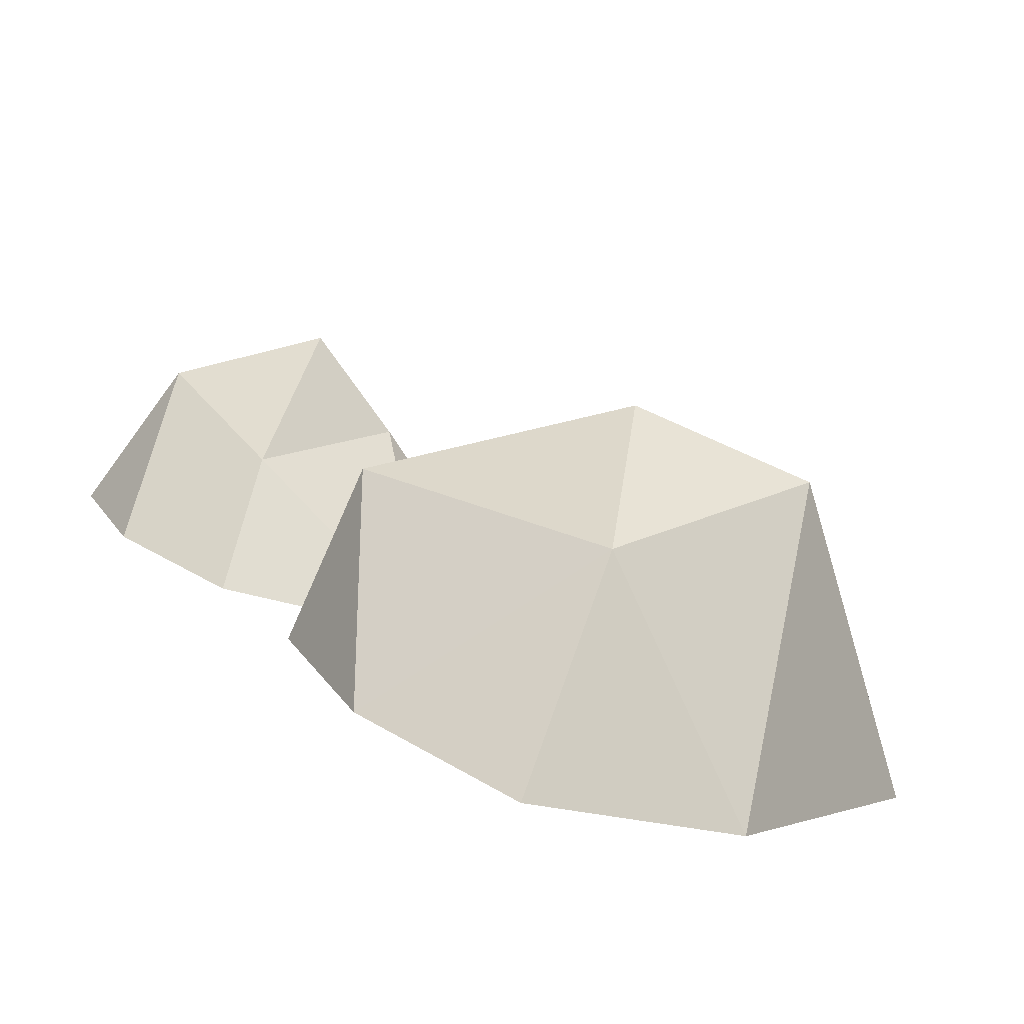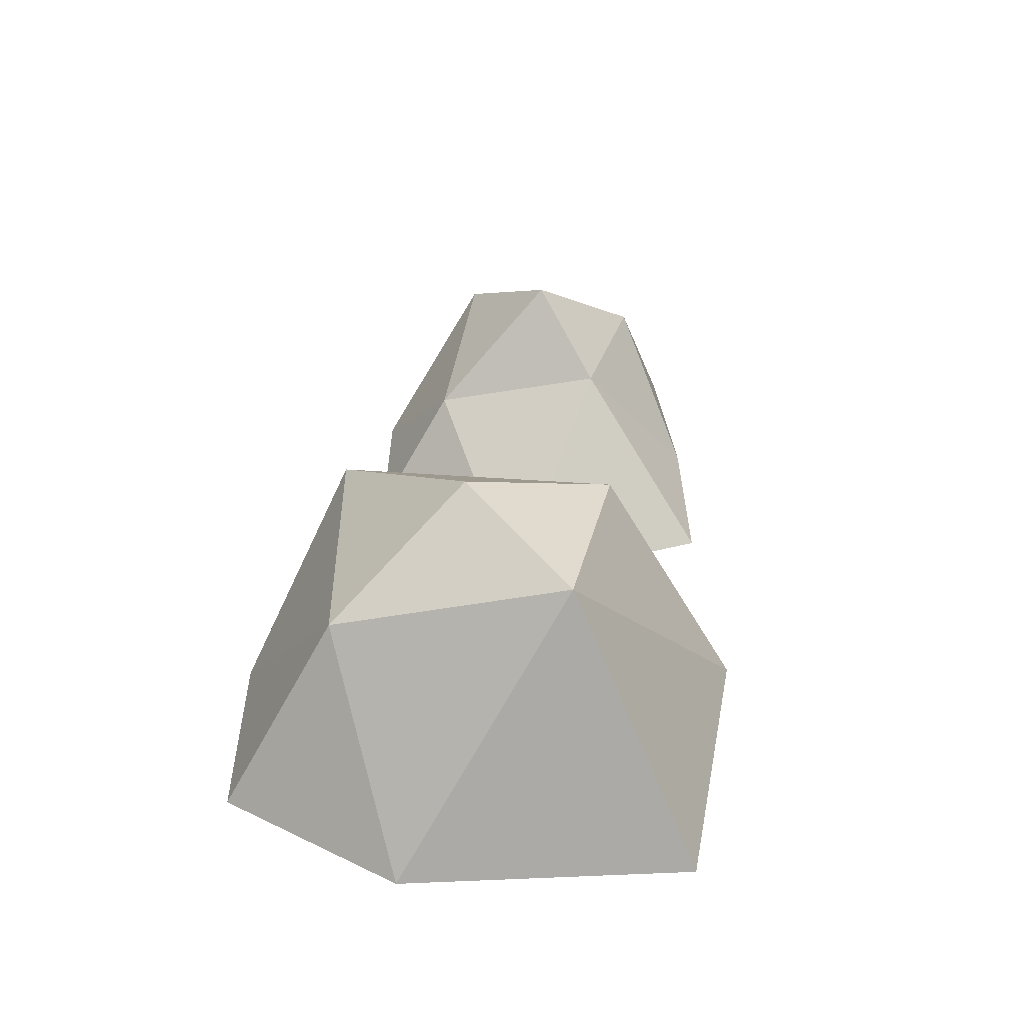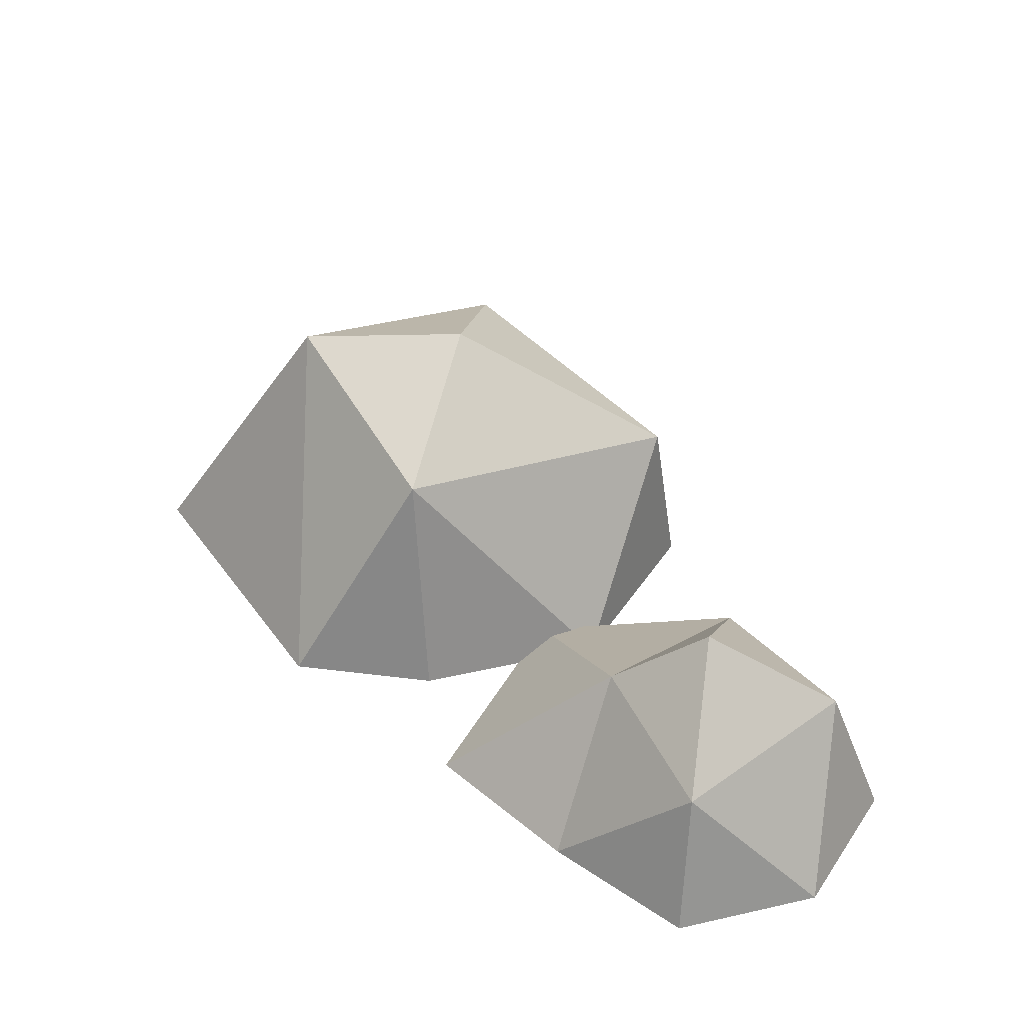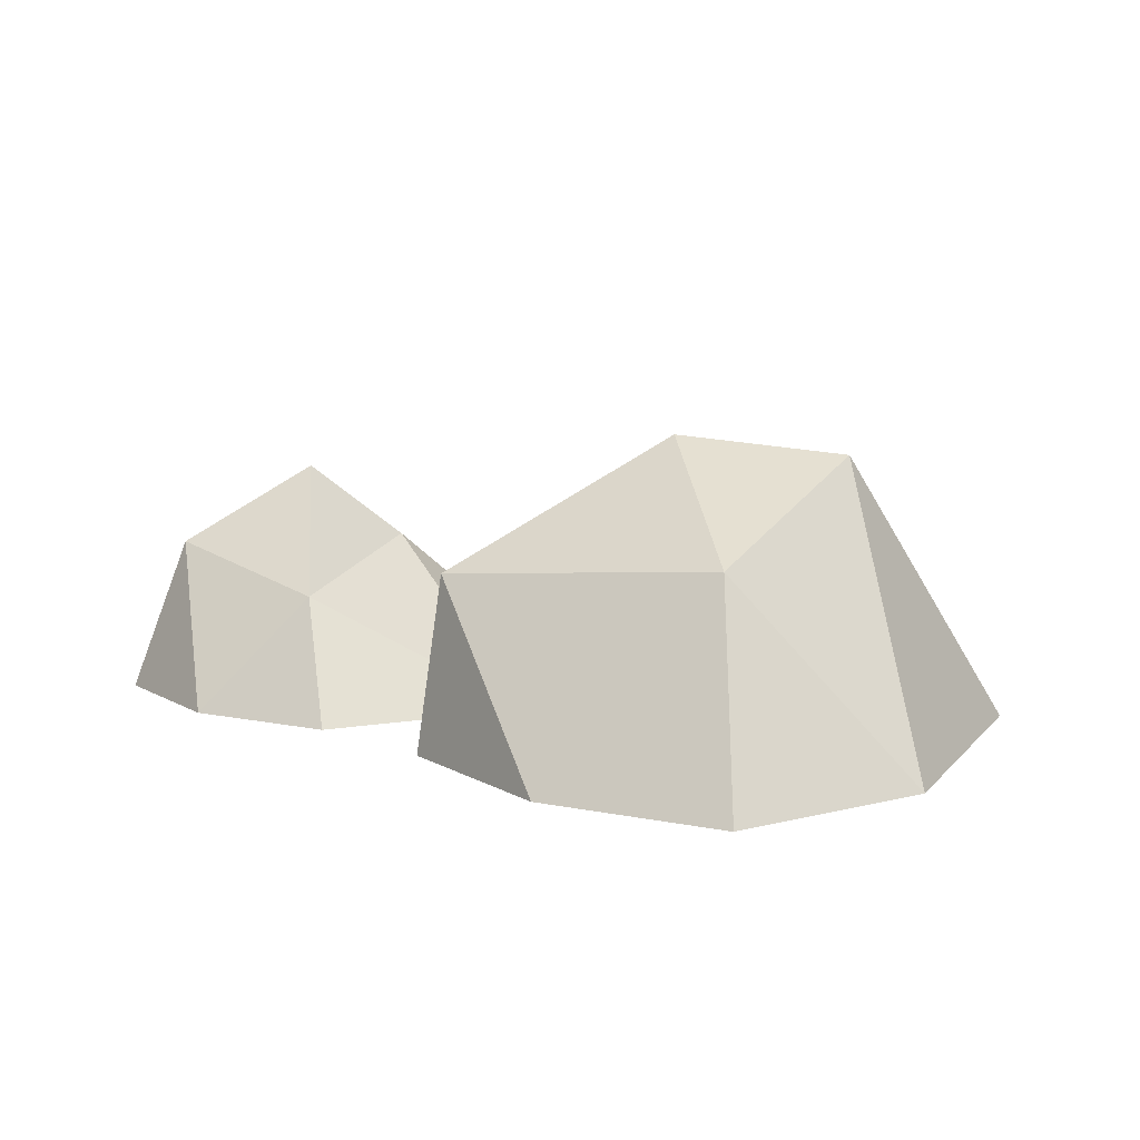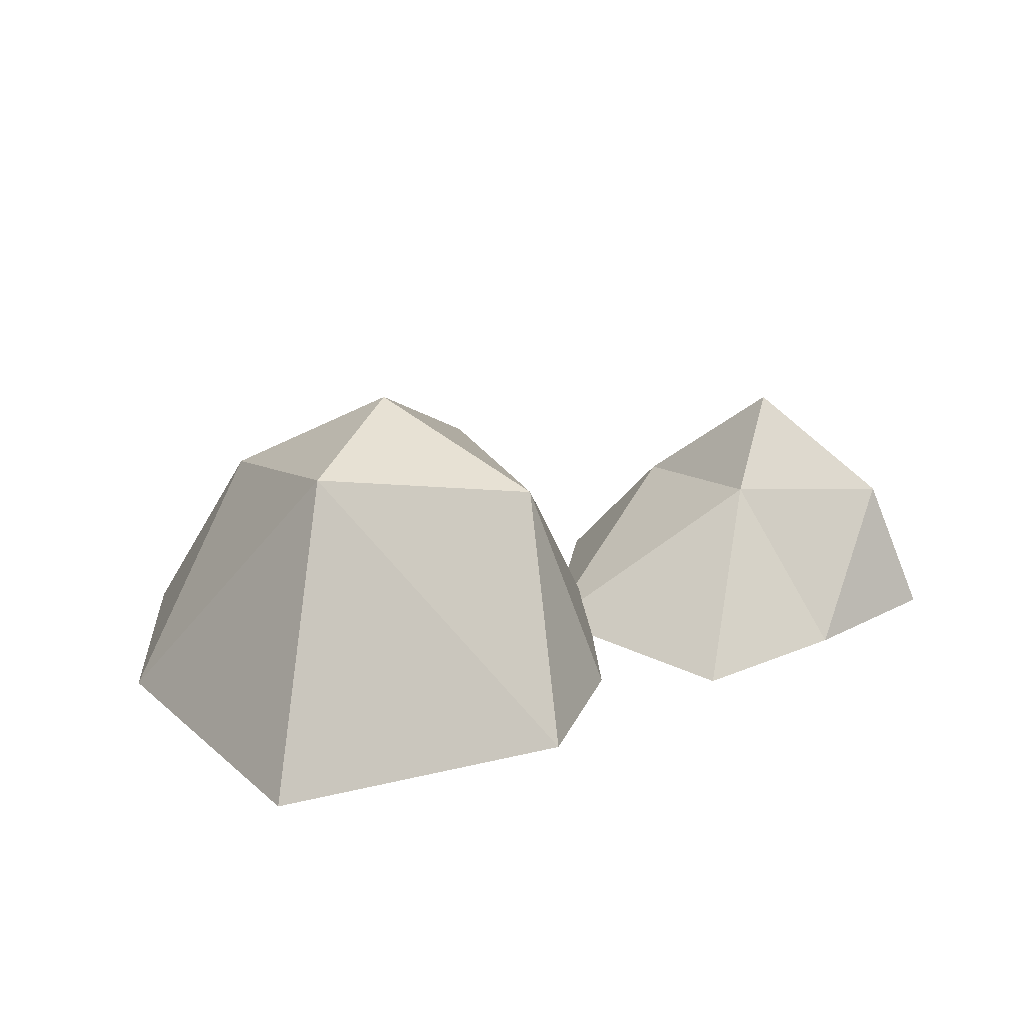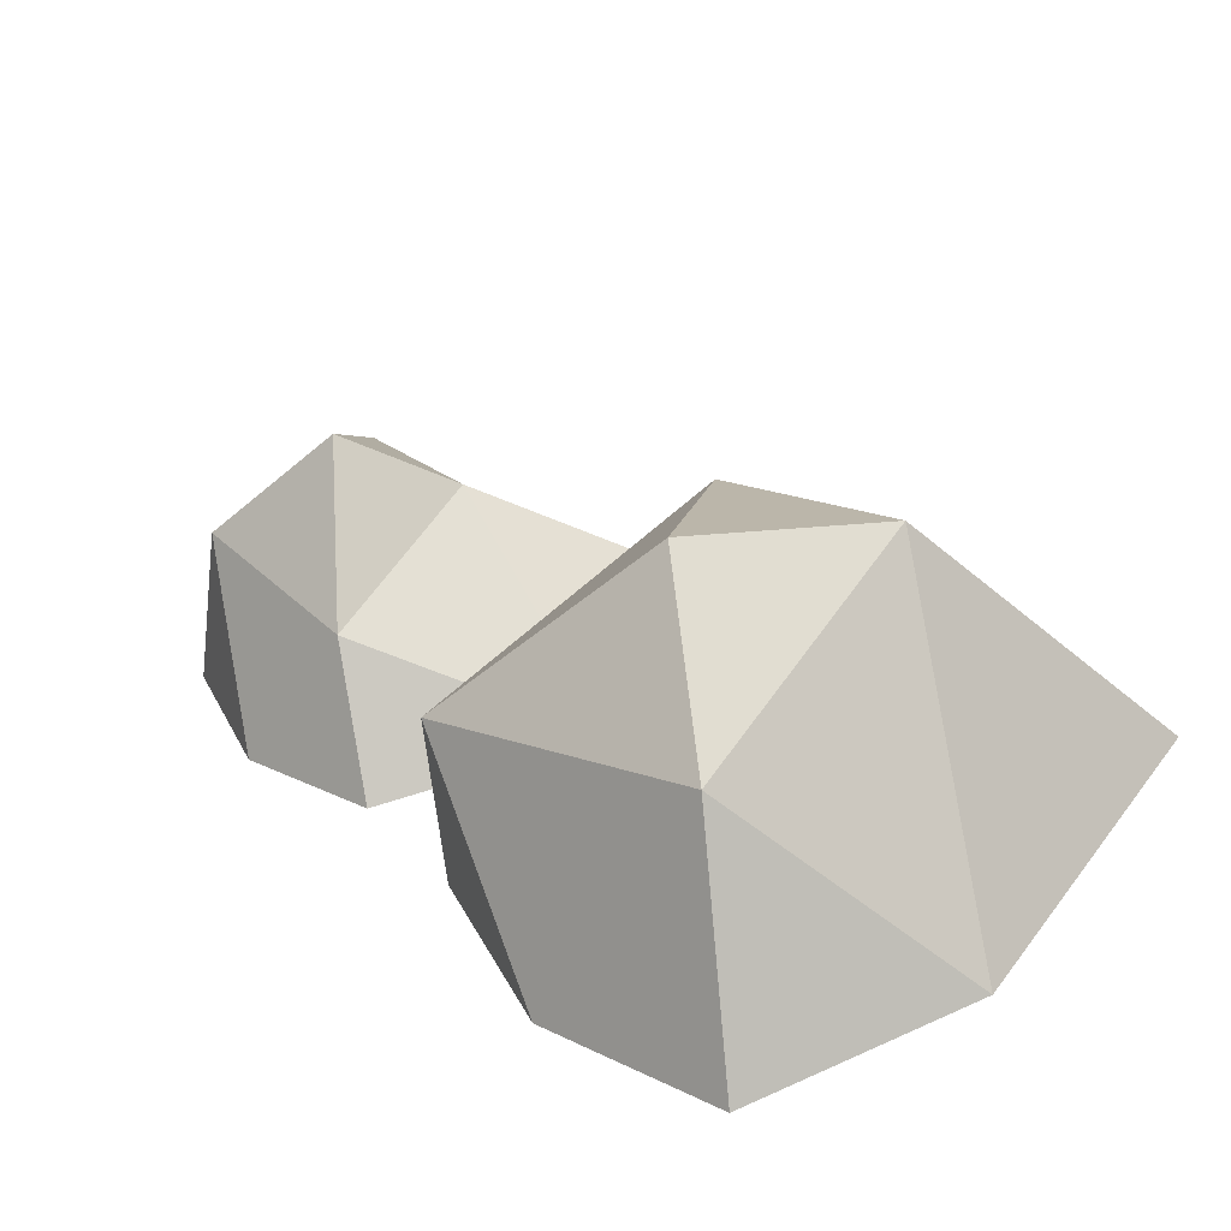
<metadata>
{"format":"obj","ext":"obj","renderer":"f3d","projection":"perspective","resolution":1024,"background":"white","views":[{"elev":-78.5,"azim":164.2,"up":"+Z"},{"elev":39.6,"azim":-128.0,"up":"+Y"},{"elev":44.9,"azim":8.3,"up":"+Y"},{"elev":10.8,"azim":167.6,"up":"+Y"},{"elev":24.7,"azim":-70.5,"up":"+Y"},{"elev":-52.9,"azim":-166.9,"up":"+Z"}]}
</metadata>
<code>
v -4.093 1.2 -2
v -4.593 0.8 -2
v -4.093 0.7 -1.3
v -5.493 0 -1.9
v -4.793 0 -1.4
v -4.093 0 -0.9999
v -3.393 0.8 -2
v -3.393 0 -1.3
v -3.093 0 -2
v -3.993 0.6 -2.7
v -3.393 0 -2.7
v -3.993 -0 -3.2
v -5.093 0 -3
v -5.693 1.56 -3.8
v -6.604 1.43 -3.8
v -5.824 1.17 -2.89
v -7.514 -0 -3.67
v -6.473 0 -2.5
v -5.693 0 -2.5
v -4.523 0.91 -3.8
v -4.783 0 -2.89
v -4.393 -0 -3.8
v -5.693 1.04 -4.71
v -4.783 -0 -4.71
v -5.563 -0 -5.36
v -6.604 -0 -4.97
f 1 2 3
f 2 4 5
f 2 5 3
f 3 5 6
f 1 3 7
f 3 6 8
f 3 8 7
f 7 8 9
f 1 7 10
f 7 9 11
f 7 11 10
f 10 11 12
f 1 10 2
f 10 12 13
f 10 13 2
f 2 13 4
f 14 15 16
f 15 17 18
f 15 18 16
f 16 18 19
f 14 16 20
f 16 19 21
f 16 21 20
f 20 21 22
f 14 20 23
f 20 22 24
f 20 24 23
f 23 24 25
f 14 23 15
f 23 25 26
f 23 26 15
f 15 26 17

</code>
